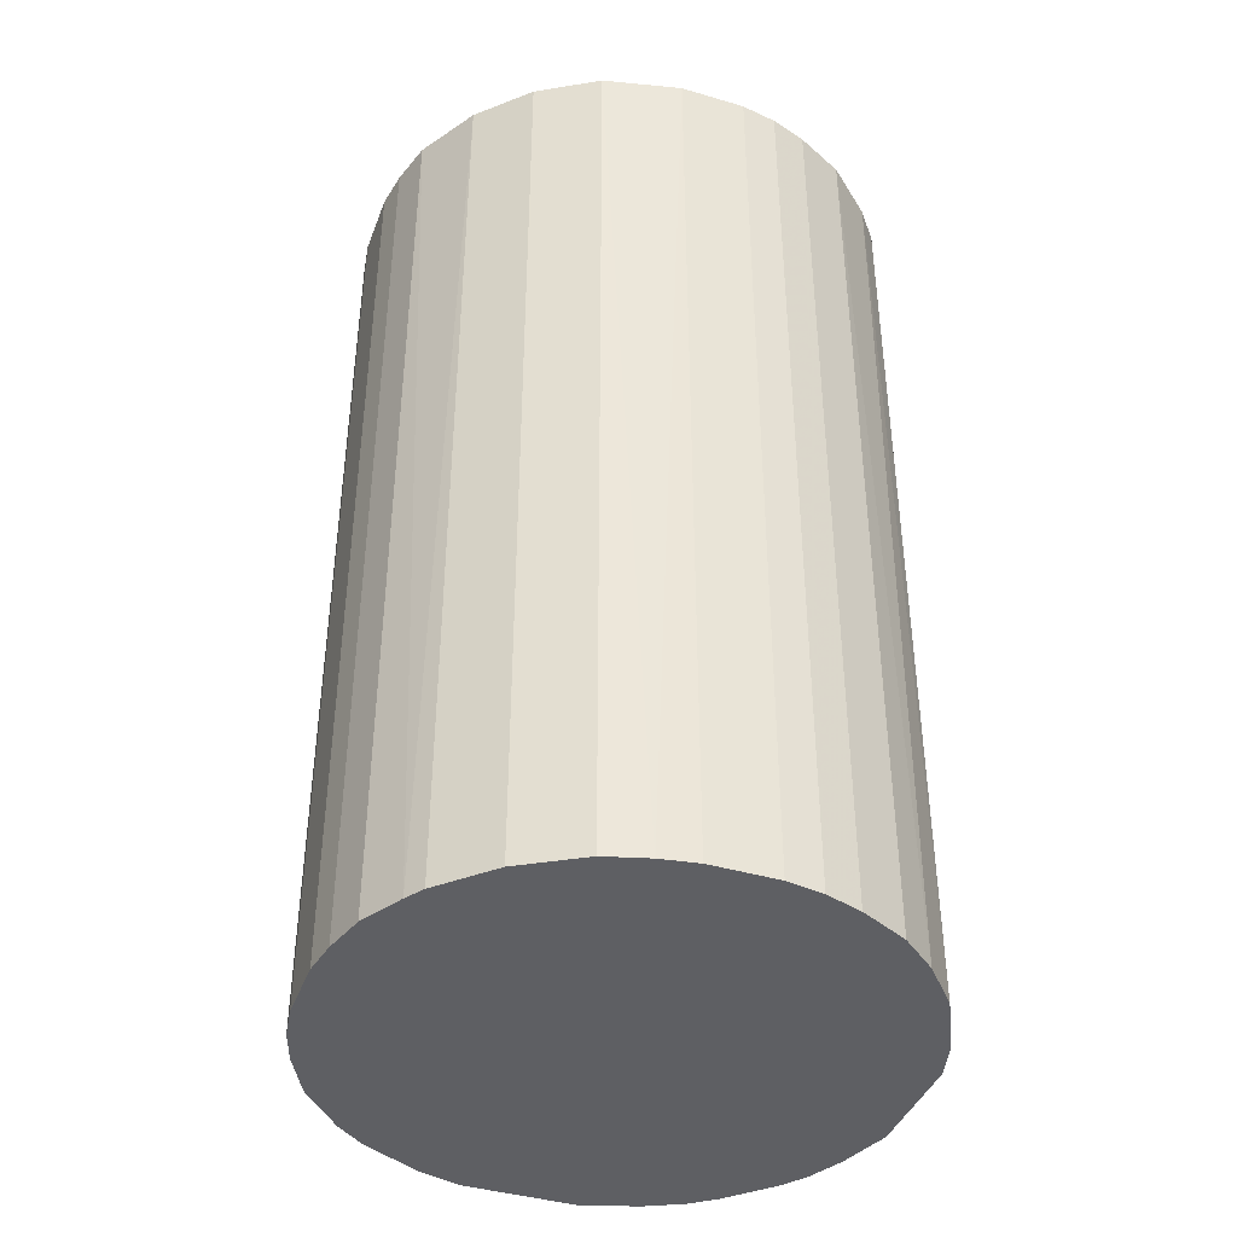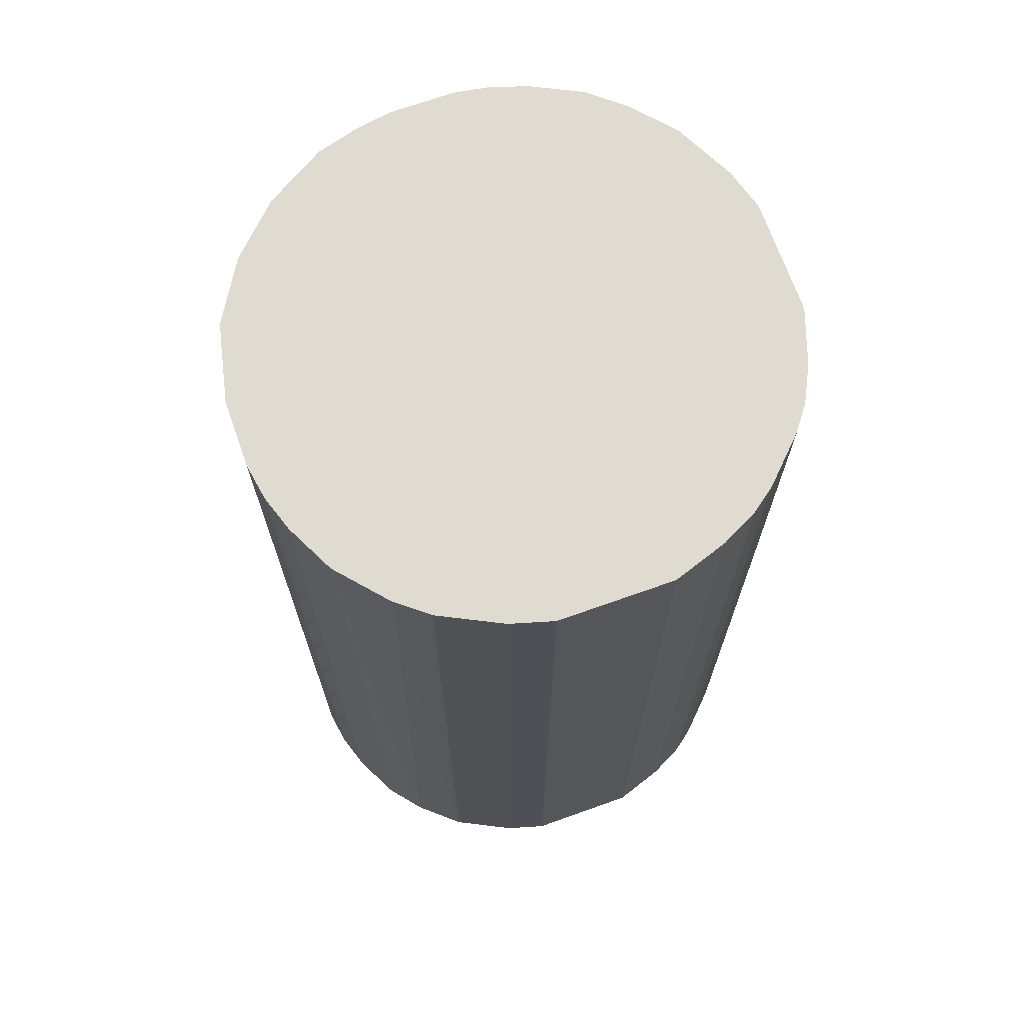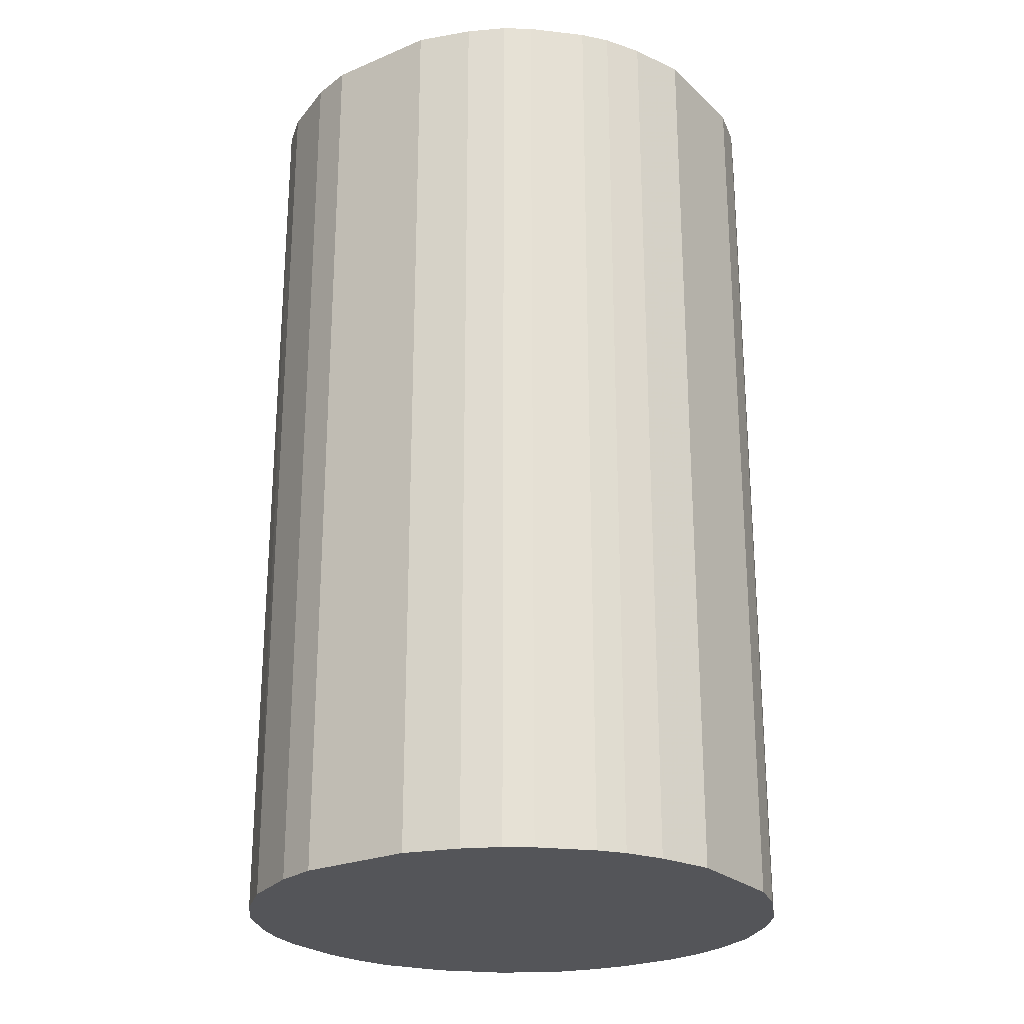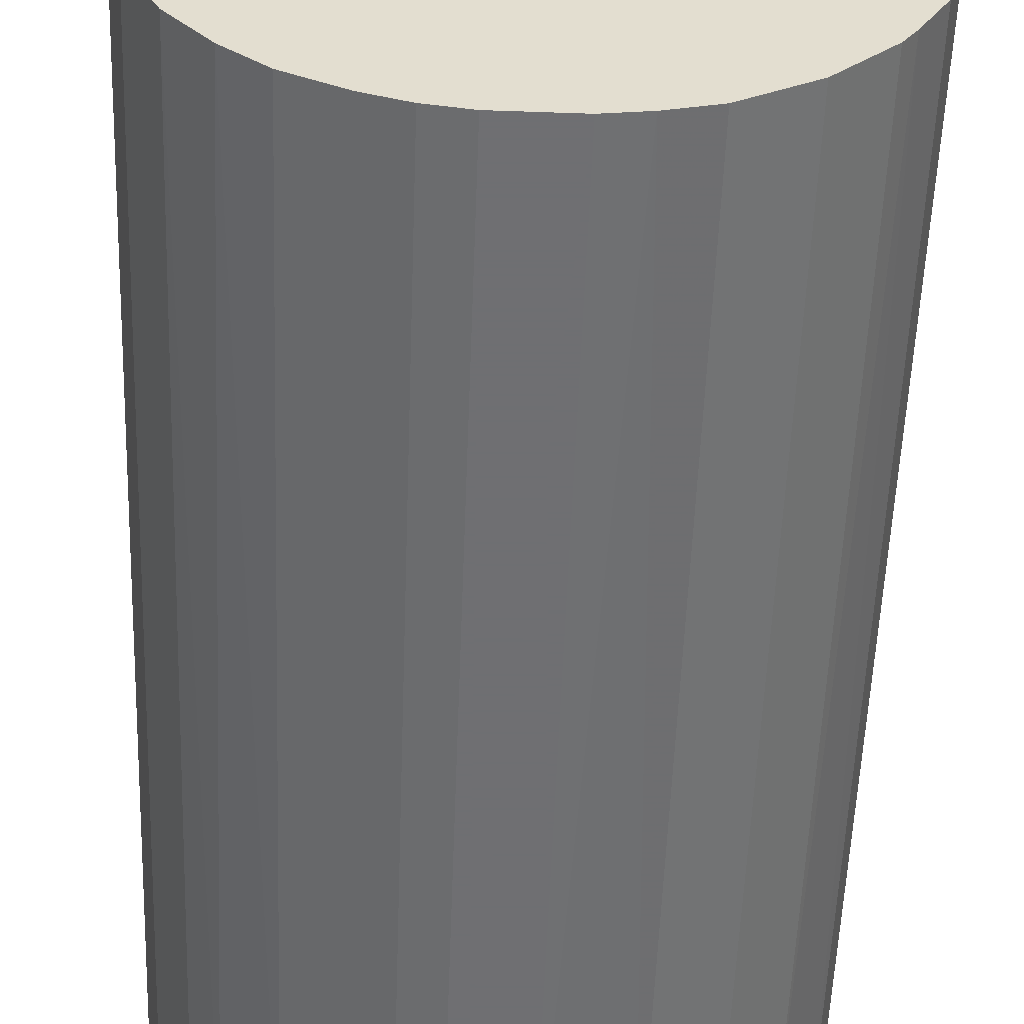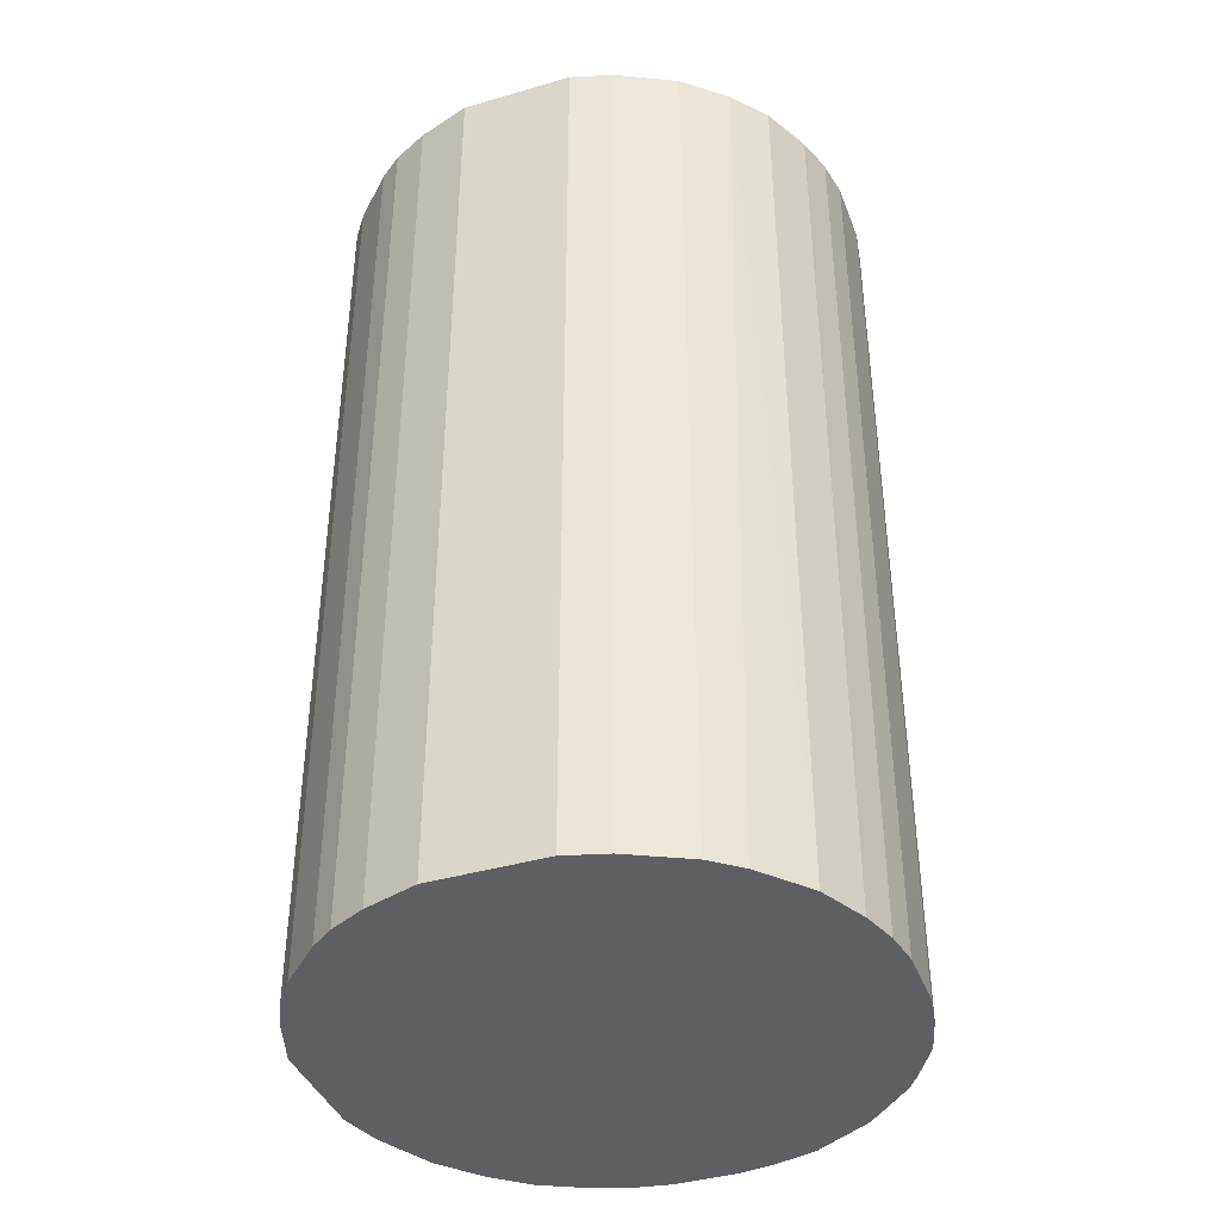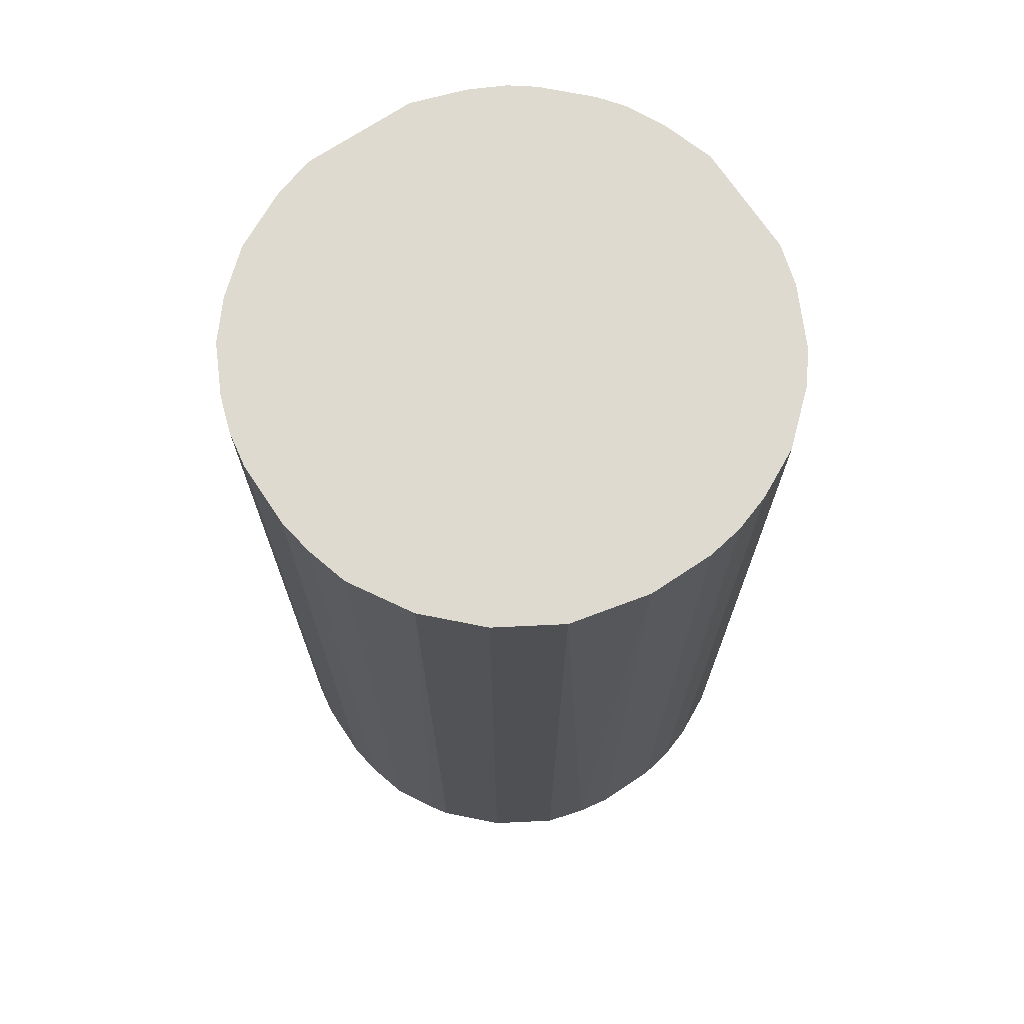
<metadata>
{"format":"obj","ext":"obj","renderer":"f3d","projection":"perspective","resolution":1024,"background":"white","views":[{"elev":-40.9,"azim":-19.8,"up":"+Z"},{"elev":70.2,"azim":70.4,"up":"+Z"},{"elev":-24.7,"azim":124.5,"up":"+Z"},{"elev":-54.7,"azim":177.9,"up":"+Y"},{"elev":-40.0,"azim":-160.2,"up":"+Z"},{"elev":70.8,"azim":-33.7,"up":"+Z"}]}
</metadata>
<code>
o convex_0
v -0.01026 0.02702 0.04959
v -0.003305 -0.02858 -0.04959
v -0.007095 -0.02795 -0.04959
v 0.006169 0.02828 -0.04959
v 0.02828 -0.005832 0.04959
v -0.02668 -0.01151 0.04959
v -0.02795 0.007427 -0.04959
v 0.02828 -0.005832 -0.04959
v 0.007433 -0.02795 0.04959
v 0.0226 0.01817 0.04959
v 0.02007 -0.02099 -0.04959
v 0.02639 0.01185 -0.04959
v -0.02668 0.01122 0.04959
v -0.01657 0.02385 -0.04959
v -0.02416 -0.01594 -0.04959
v -0.01152 -0.02668 0.04959
v 0.006169 0.02828 0.04959
v 0.02386 -0.01657 0.04959
v 0.01564 0.02449 -0.04959
v 0.02828 0.006169 0.04959
v -0.02858 -0.003305 -0.04959
v -0.005832 0.02828 -0.04959
v 0.007433 -0.02795 -0.04959
v -0.02099 0.02006 0.04959
v -0.02858 0.003636 0.04959
v -0.02416 0.01628 -0.04959
v -0.01784 -0.02289 -0.04959
v 0.01628 -0.02416 0.04959
v -0.02289 -0.01783 0.04959
v 0.01564 0.02449 0.04959
v -0.003305 -0.02858 0.04959
v 0.02702 -0.01025 -0.04959
v 0.02828 0.006169 -0.04959
v 0.0226 0.01817 -0.04959
v -0.005832 0.02828 0.04959
v 0.01628 -0.02416 -0.04959
v -0.02858 -0.003305 0.04959
v -0.01784 -0.02289 0.04959
v -0.02668 -0.01151 -0.04959
v 0.02449 0.01564 0.04959
v 0.02386 -0.01657 -0.04959
v -0.01657 0.02385 0.04959
v -0.01152 -0.02668 -0.04959
v 0.003637 -0.02858 0.04959
v 0.01185 0.02639 0.04959
v -0.02416 0.01628 0.04959
v 0.01122 -0.02668 0.04959
v -0.01026 0.02702 -0.04959
v 0.02702 -0.01025 0.04959
v 0.01817 0.0226 -0.04959
v -0.01973 0.02133 -0.04959
v 0.02133 -0.01973 0.04959
v -0.02858 0.003636 -0.04959
v 0.003637 -0.02858 -0.04959
v -0.02795 -0.007095 -0.04959
v 0.01185 0.02639 -0.04959
v 0.02639 0.01185 0.04959
v 0.01122 -0.02668 -0.04959
v -0.02668 0.01122 -0.04959
v -0.02289 -0.01783 -0.04959
v 0.01817 0.0226 0.04959
v 0.02449 0.01564 -0.04959
v -0.02795 0.007427 0.04959
v -0.02795 -0.007095 0.04959
f 37 55 64
f 2 3 4
f 5 1 6
f 4 3 7
f 2 4 8
f 5 6 9
f 1 5 10
f 2 8 11
f 8 4 12
f 6 1 13
f 4 7 14
f 7 3 15
f 9 6 16
f 1 10 17
f 5 9 18
f 12 4 19
f 5 8 20
f 10 5 20
f 7 15 21
f 4 14 22
f 17 4 22
f 2 11 23
f 13 1 24
f 6 13 25
f 14 7 26
f 15 3 27
f 18 9 28
f 6 15 29
f 16 6 29
f 17 10 30
f 3 2 31
f 16 3 31
f 9 16 31
f 8 5 32
f 11 8 32
f 8 12 33
f 20 8 33
f 12 20 33
f 12 19 34
f 1 17 35
f 22 1 35
f 17 22 35
f 23 11 36
f 11 28 36
f 6 25 37
f 25 21 37
f 27 16 38
f 16 29 38
f 29 27 38
f 15 6 39
f 21 15 39
f 10 20 40
f 34 10 40
f 11 32 41
f 32 18 41
f 1 14 42
f 24 1 42
f 3 16 43
f 27 3 43
f 16 27 43
f 23 9 44
f 31 2 44
f 9 31 44
f 4 17 45
f 17 30 45
f 30 19 45
f 13 24 46
f 26 13 46
f 24 26 46
f 9 23 47
f 28 9 47
f 36 28 47
f 14 1 48
f 1 22 48
f 22 14 48
f 5 18 49
f 32 5 49
f 18 32 49
f 19 30 50
f 10 34 50
f 34 19 50
f 14 26 51
f 26 24 51
f 42 14 51
f 24 42 51
f 18 28 52
f 28 11 52
f 11 41 52
f 41 18 52
f 7 21 53
f 25 7 53
f 21 25 53
f 2 23 54
f 44 2 54
f 23 44 54
f 37 21 55
f 39 6 55
f 21 39 55
f 19 4 56
f 4 45 56
f 45 19 56
f 20 12 57
f 40 20 57
f 12 40 57
f 23 36 58
f 47 23 58
f 36 47 58
f 7 13 59
f 26 7 59
f 13 26 59
f 15 27 60
f 29 15 60
f 27 29 60
f 30 10 61
f 10 50 61
f 50 30 61
f 12 34 62
f 40 12 62
f 34 40 62
f 13 7 63
f 25 13 63
f 7 25 63
f 6 37 64
f 55 6 64

</code>
